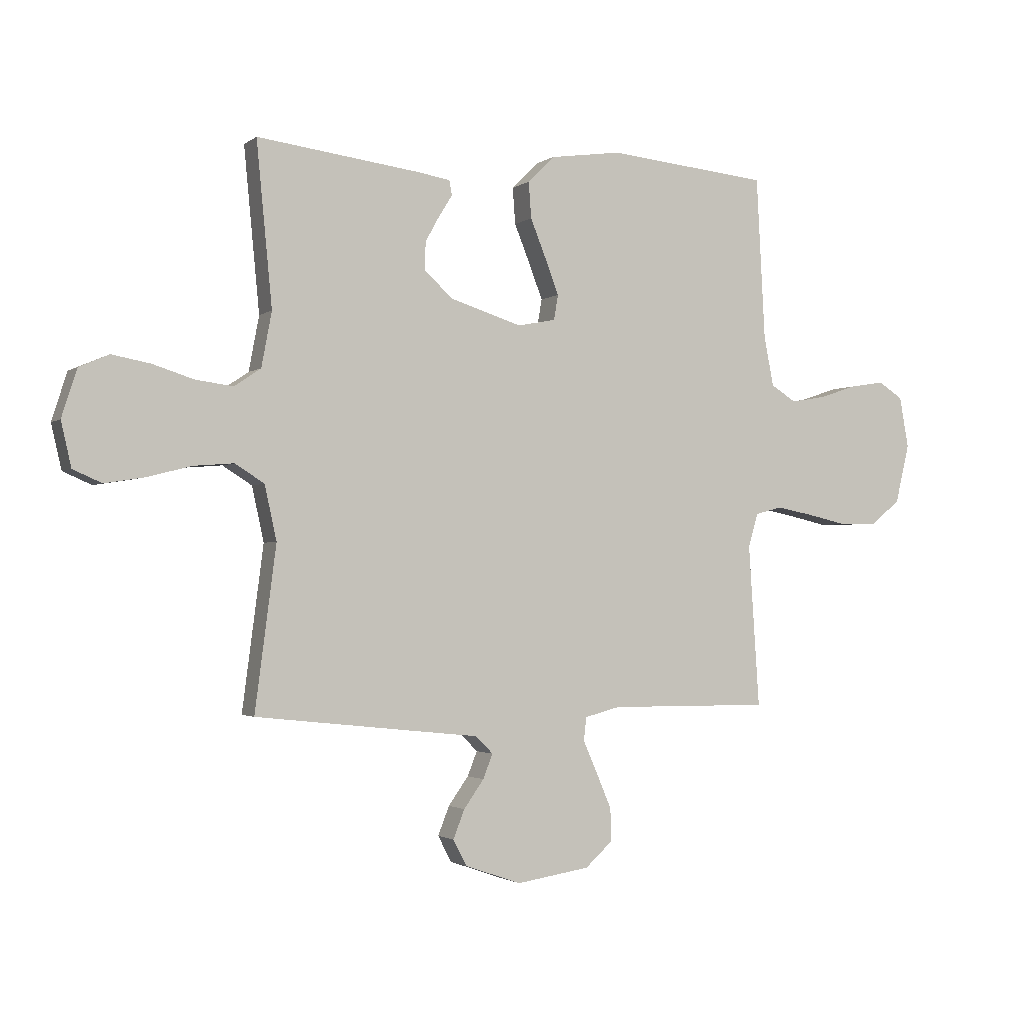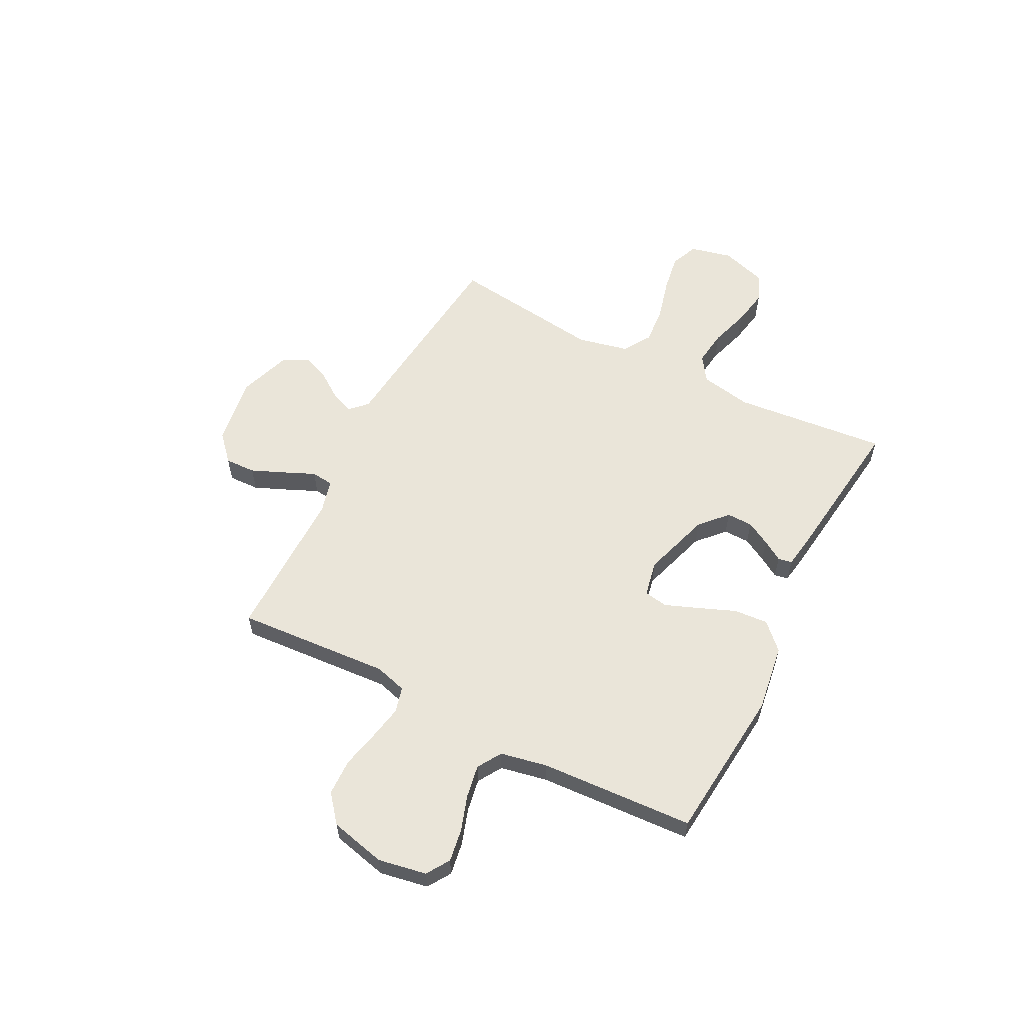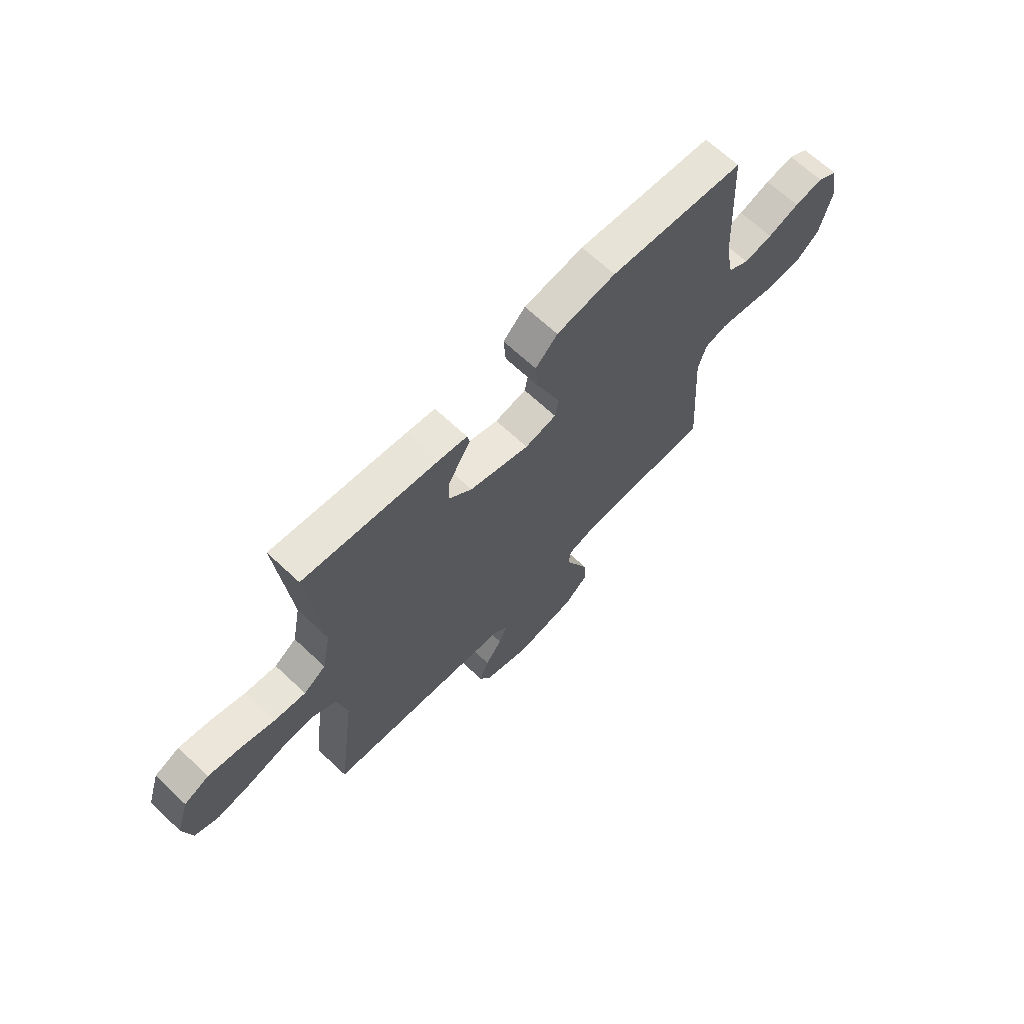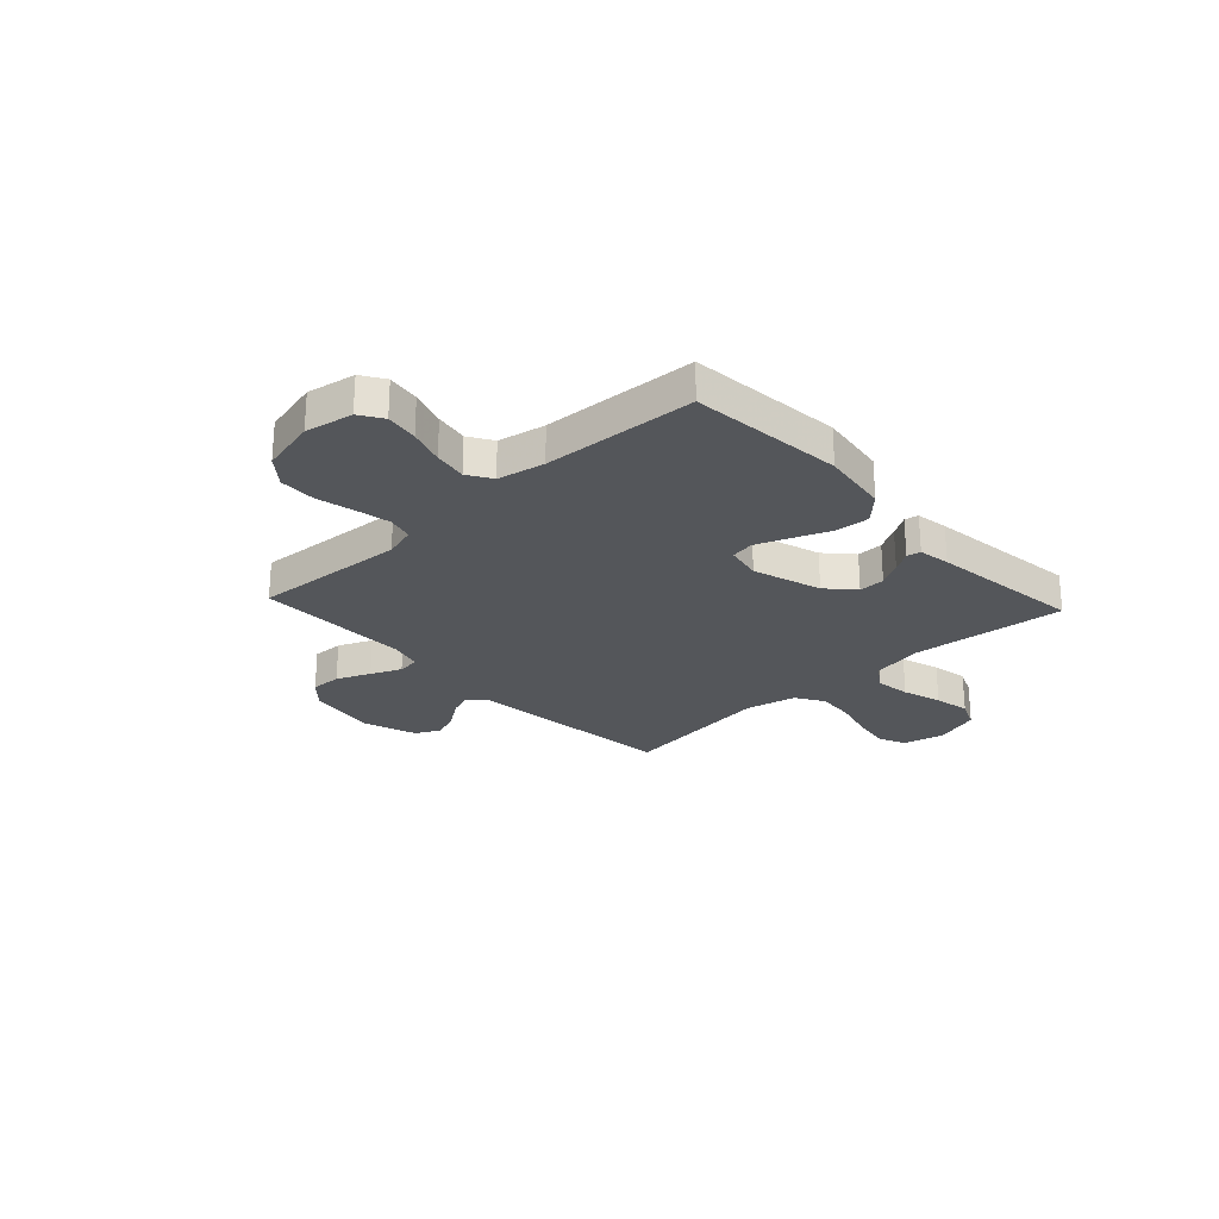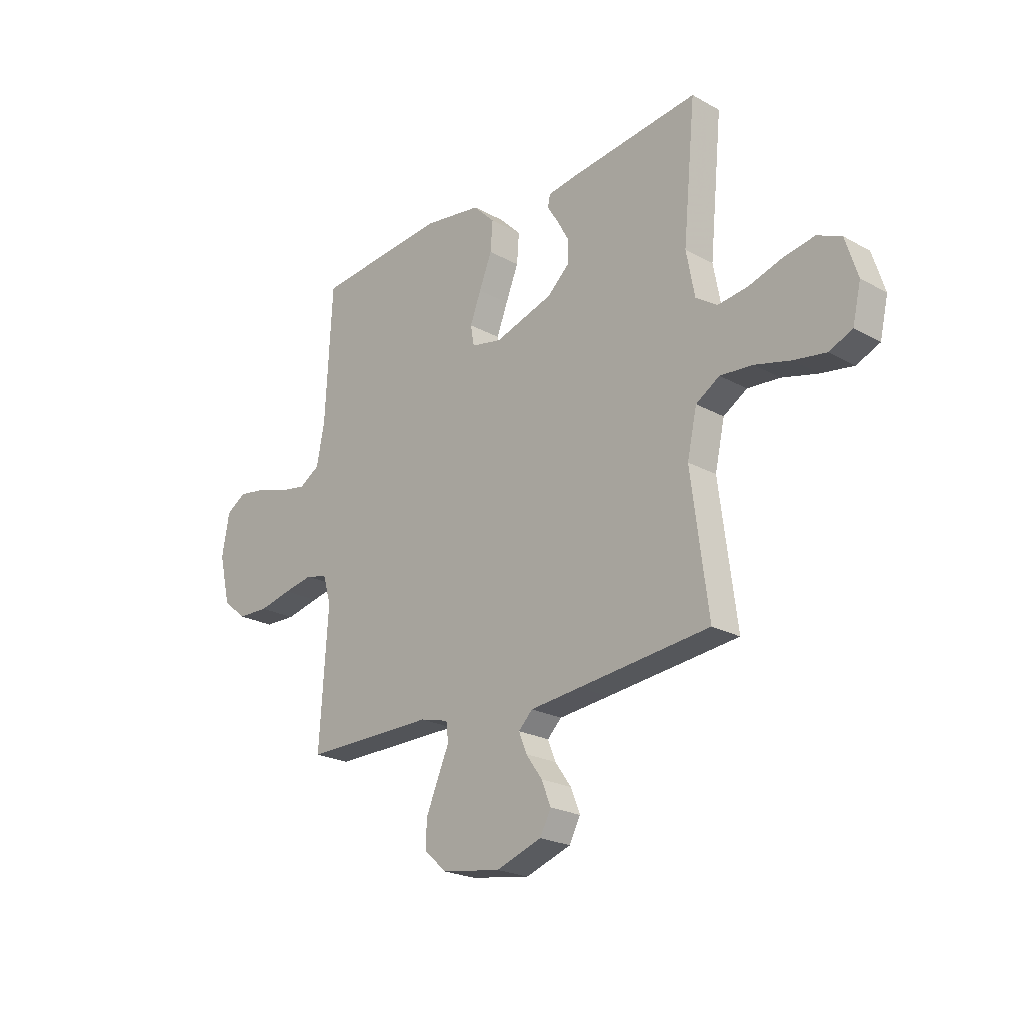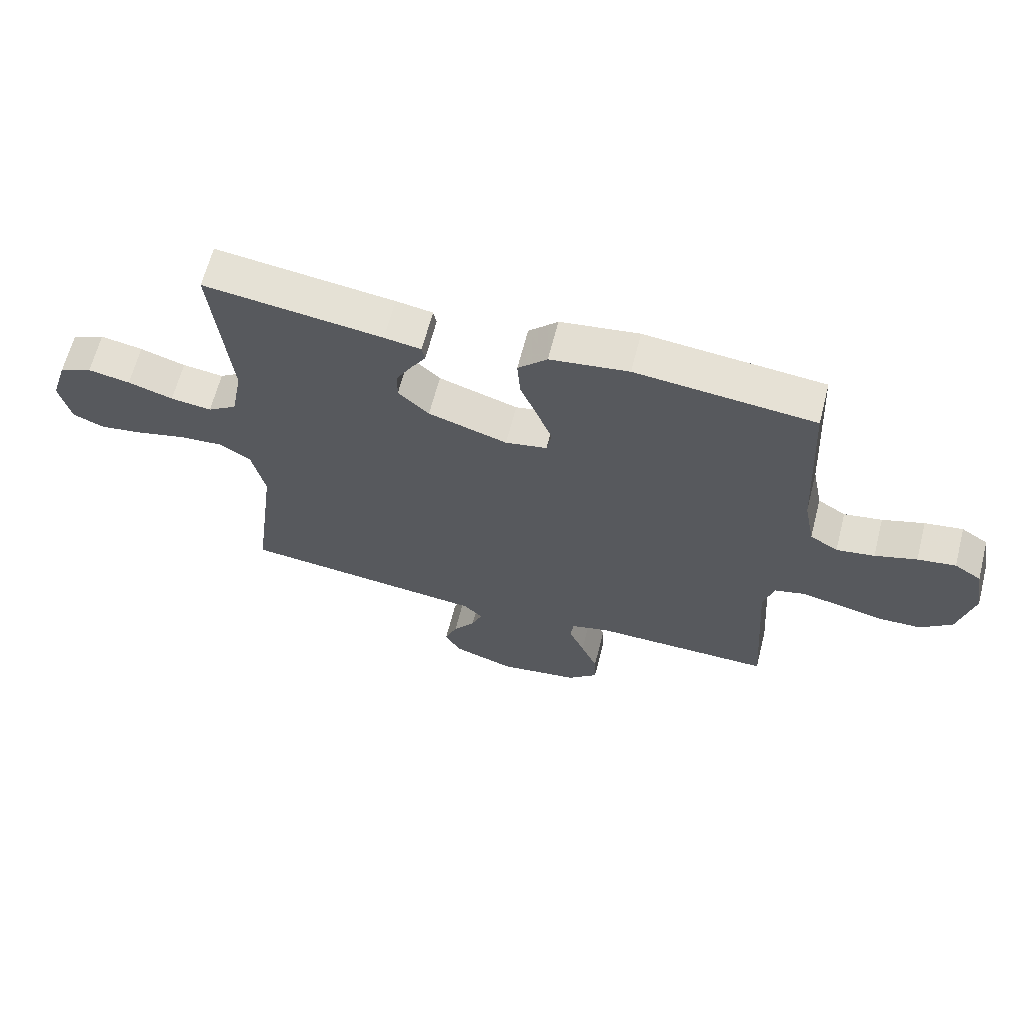
<metadata>
{"format":"obj","ext":"obj","renderer":"f3d","projection":"perspective","resolution":1024,"background":"white","views":[{"elev":-2.0,"azim":155.4,"up":"+Z"},{"elev":58.4,"azim":-62.9,"up":"+Y"},{"elev":66.8,"azim":133.3,"up":"+Z"},{"elev":-25.4,"azim":-47.1,"up":"+Y"},{"elev":-22.5,"azim":46.4,"up":"+Z"},{"elev":64.2,"azim":-165.6,"up":"+Z"}]}
</metadata>
<code>
v -0.5 0.07 -0.5
v -0.48 0.07 -0.2
v -0.498 0.07 -0.138
v -0.548 0.07 -0.125
v -0.615 0.07 -0.138
v -0.69 0.07 -0.155
v -0.761 0.07 -0.153
v -0.815 0.07 -0.109
v -0.841 0.07 0
v -0.824 0.07 0.094
v -0.779 0.07 0.123
v -0.715 0.07 0.113
v -0.645 0.07 0.09
v -0.581 0.07 0.079
v -0.534 0.07 0.108
v -0.516 0.07 0.2
v -0.5 0.07 0.5
v -0.2 0.07 0.529
v -0.068 0.07 0.51
v -0.019 0.07 0.461
v -0.024 0.07 0.394
v -0.053 0.07 0.322
v -0.078 0.07 0.257
v -0.07 0.07 0.211
v 0 0.07 0.197
v 0.133 0.07 0.239
v 0.185 0.07 0.287
v 0.184 0.07 0.338
v 0.158 0.07 0.385
v 0.133 0.07 0.425
v 0.138 0.07 0.452
v 0.2 0.07 0.462
v 0.5 0.07 0.5
v 0.471 0.07 0.2
v 0.49 0.07 0.099
v 0.539 0.07 0.066
v 0.608 0.07 0.075
v 0.684 0.07 0.099
v 0.755 0.07 0.112
v 0.81 0.07 0.088
v 0.838 0.07 0
v 0.819 0.07 -0.082
v 0.766 0.07 -0.105
v 0.692 0.07 -0.093
v 0.611 0.07 -0.072
v 0.537 0.07 -0.066
v 0.483 0.07 -0.1
v 0.461 0.07 -0.2
v 0.5 0.07 -0.5
v 0.2 0.07 -0.532
v 0.085 0.07 -0.544
v 0.053 0.07 -0.576
v 0.071 0.07 -0.621
v 0.108 0.07 -0.673
v 0.129 0.07 -0.726
v 0.104 0.07 -0.774
v 0 0.07 -0.81
v -0.135 0.07 -0.789
v -0.186 0.07 -0.743
v -0.184 0.07 -0.683
v -0.156 0.07 -0.617
v -0.13 0.07 -0.558
v -0.135 0.07 -0.515
v -0.2 0.07 -0.498
v -0.5 0 -0.5
v -0.48 0 -0.2
v -0.498 0 -0.138
v -0.548 0 -0.125
v -0.615 0 -0.138
v -0.69 0 -0.155
v -0.761 0 -0.153
v -0.815 0 -0.109
v -0.841 0 0
v -0.824 0 0.094
v -0.779 0 0.123
v -0.715 0 0.113
v -0.645 0 0.09
v -0.581 0 0.079
v -0.534 0 0.108
v -0.516 0 0.2
v -0.5 0 0.5
v -0.2 0 0.529
v -0.068 0 0.51
v -0.019 0 0.461
v -0.024 0 0.394
v -0.053 0 0.322
v -0.078 0 0.257
v -0.07 0 0.211
v 0 0 0.197
v 0.133 0 0.239
v 0.185 0 0.287
v 0.184 0 0.338
v 0.158 0 0.385
v 0.133 0 0.425
v 0.138 0 0.452
v 0.2 0 0.462
v 0.5 0 0.5
v 0.471 0 0.2
v 0.49 0 0.099
v 0.539 0 0.066
v 0.608 0 0.075
v 0.684 0 0.099
v 0.755 0 0.112
v 0.81 0 0.088
v 0.838 0 0
v 0.819 0 -0.082
v 0.766 0 -0.105
v 0.692 0 -0.093
v 0.611 0 -0.072
v 0.537 0 -0.066
v 0.483 0 -0.1
v 0.461 0 -0.2
v 0.5 0 -0.5
v 0.2 0 -0.532
v 0.085 0 -0.544
v 0.053 0 -0.576
v 0.071 0 -0.621
v 0.108 0 -0.673
v 0.129 0 -0.726
v 0.104 0 -0.774
v 0 0 -0.81
v -0.135 0 -0.789
v -0.186 0 -0.743
v -0.184 0 -0.683
v -0.156 0 -0.617
v -0.13 0 -0.558
v -0.135 0 -0.515
v -0.2 0 -0.498
f 59 60 61 62
f 57 58 59 62
f 57 62 63
f 56 57 63
f 53 54 55 56
f 52 53 56 63
f 51 52 63
f 48 49 50 51
f 47 48 51 63
f 42 43 44 45
f 42 45 46
f 41 42 46
f 40 41 46
f 37 38 39 40
f 36 37 40 46
f 35 36 46 47
f 31 32 33 34
f 29 30 31 34
f 28 29 34 35
f 27 28 35 47
f 19 20 21 22
f 19 22 23
f 16 17 18 19
f 15 16 19 23
f 14 15 23 24
f 10 11 12 13
f 10 13 14
f 9 10 14
f 5 6 7 8
f 4 5 8 9
f 3 4 9 14
f 64 1 2
f 64 2 3
f 26 27 47 63
f 25 26 63 64
f 24 25 64
f 3 14 24 64
f 126 125 124 123
f 126 123 122 121
f 127 126 121
f 127 121 120
f 120 119 118 117
f 127 120 117 116
f 127 116 115
f 115 114 113 112
f 127 115 112 111
f 109 108 107 106
f 110 109 106
f 110 106 105
f 110 105 104
f 104 103 102 101
f 110 104 101 100
f 111 110 100 99
f 98 97 96 95
f 98 95 94 93
f 99 98 93 92
f 111 99 92 91
f 86 85 84 83
f 87 86 83
f 83 82 81 80
f 87 83 80 79
f 88 87 79 78
f 77 76 75 74
f 78 77 74
f 78 74 73
f 72 71 70 69
f 73 72 69 68
f 78 73 68 67
f 66 65 128
f 67 66 128
f 127 111 91 90
f 128 127 90 89
f 128 89 88
f 128 88 78 67
f 1 65 66 2
f 2 66 67 3
f 3 67 68 4
f 4 68 69 5
f 5 69 70 6
f 6 70 71 7
f 7 71 72 8
f 8 72 73 9
f 9 73 74 10
f 10 74 75 11
f 11 75 76 12
f 12 76 77 13
f 13 77 78 14
f 14 78 79 15
f 15 79 80 16
f 16 80 81 17
f 17 81 82 18
f 18 82 83 19
f 19 83 84 20
f 20 84 85 21
f 21 85 86 22
f 22 86 87 23
f 23 87 88 24
f 24 88 89 25
f 25 89 90 26
f 26 90 91 27
f 27 91 92 28
f 28 92 93 29
f 29 93 94 30
f 30 94 95 31
f 31 95 96 32
f 32 96 97 33
f 33 97 98 34
f 34 98 99 35
f 35 99 100 36
f 36 100 101 37
f 37 101 102 38
f 38 102 103 39
f 39 103 104 40
f 40 104 105 41
f 41 105 106 42
f 42 106 107 43
f 43 107 108 44
f 44 108 109 45
f 45 109 110 46
f 46 110 111 47
f 47 111 112 48
f 48 112 113 49
f 49 113 114 50
f 50 114 115 51
f 51 115 116 52
f 52 116 117 53
f 53 117 118 54
f 54 118 119 55
f 55 119 120 56
f 56 120 121 57
f 57 121 122 58
f 58 122 123 59
f 59 123 124 60
f 60 124 125 61
f 61 125 126 62
f 62 126 127 63
f 63 127 128 64
f 64 128 65 1

</code>
